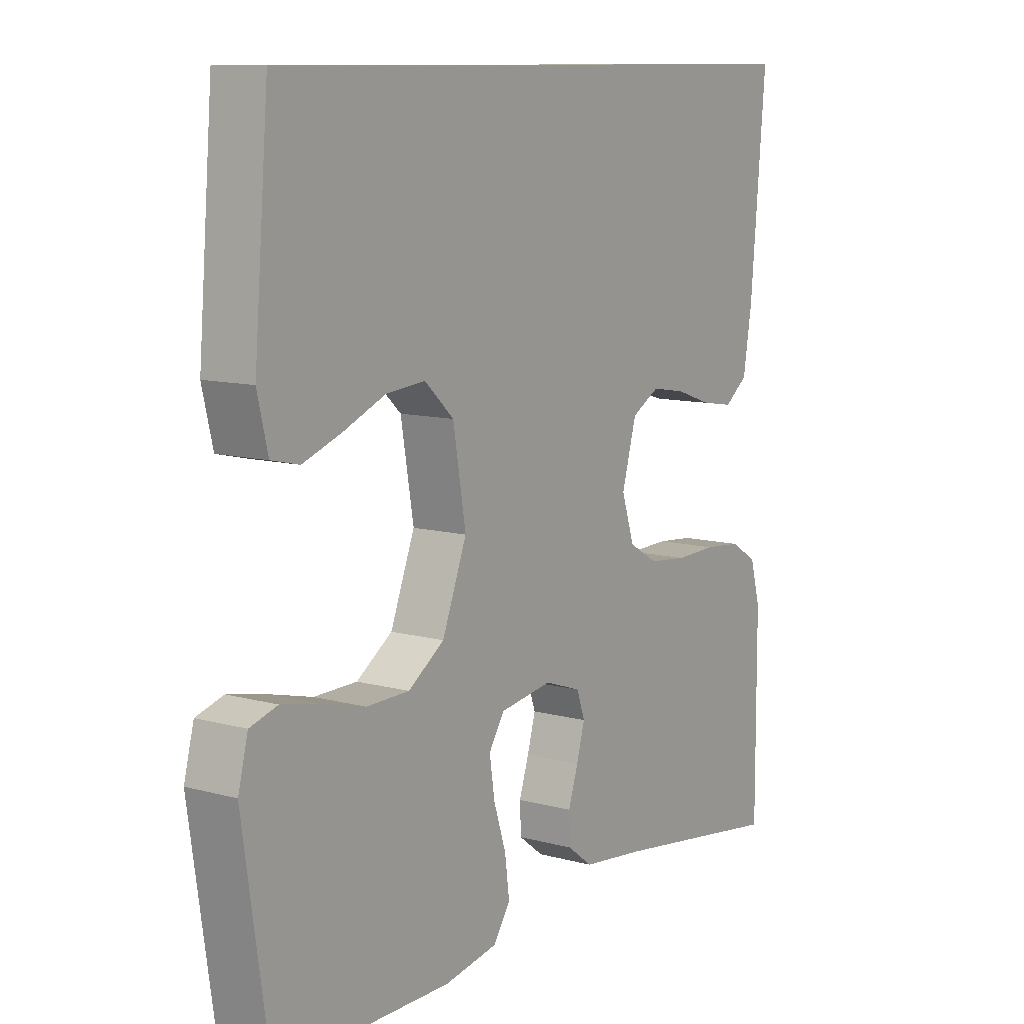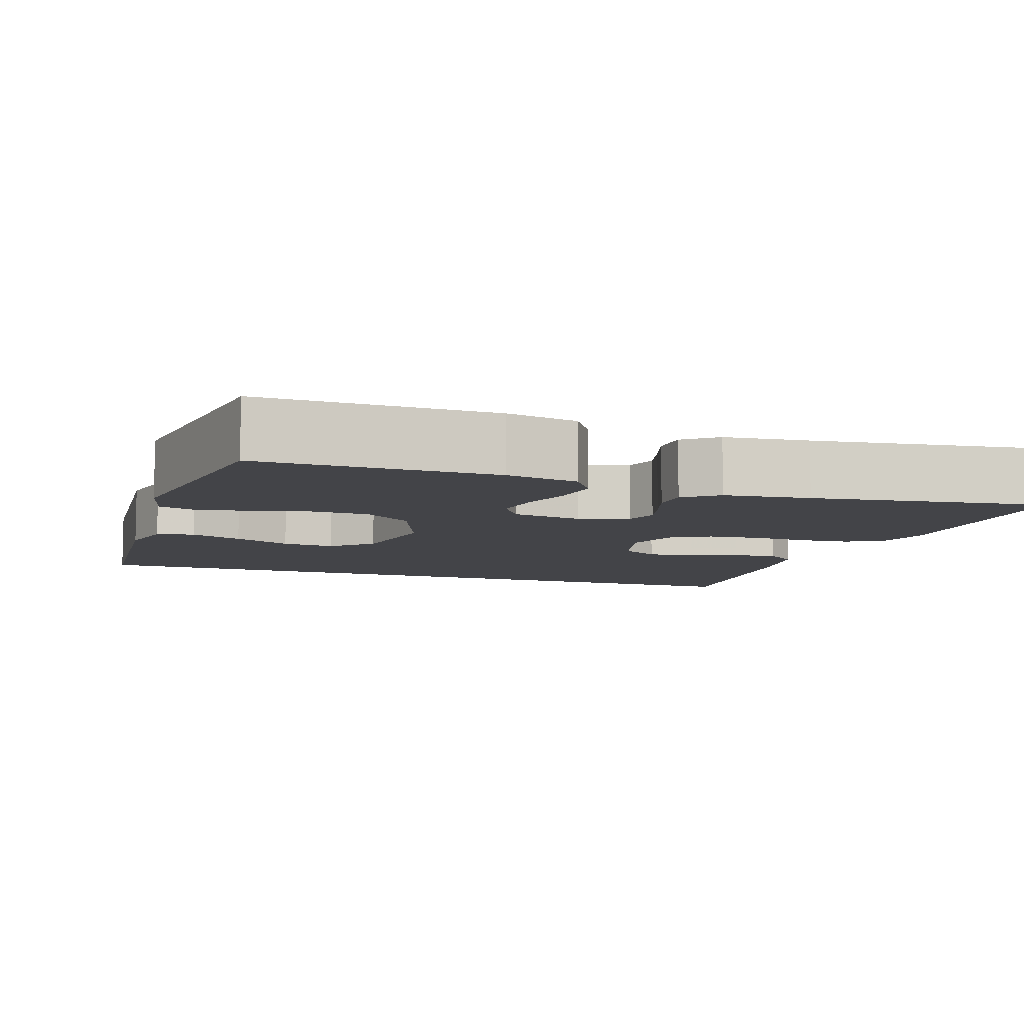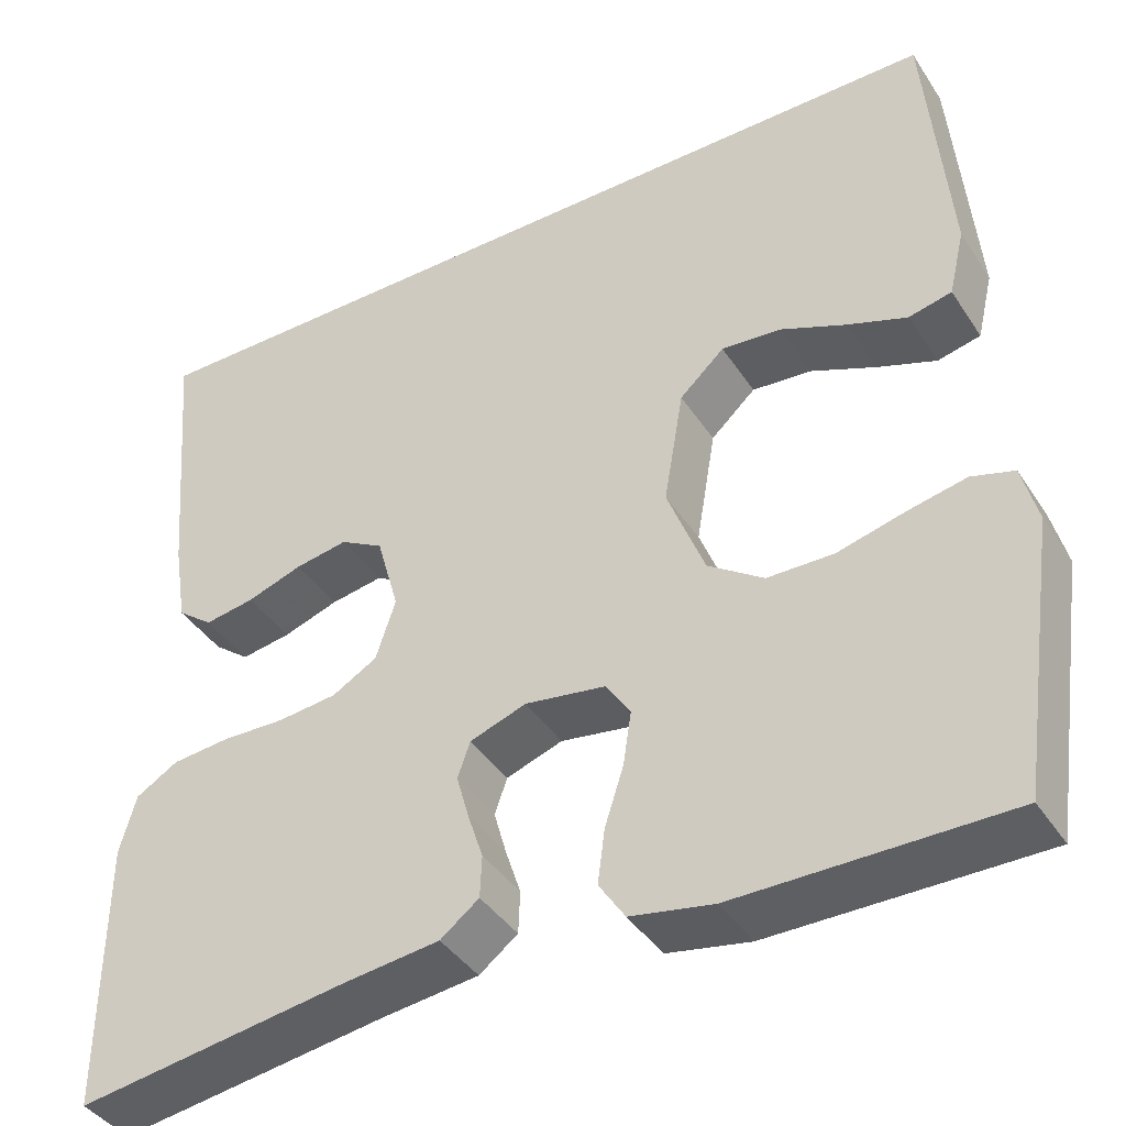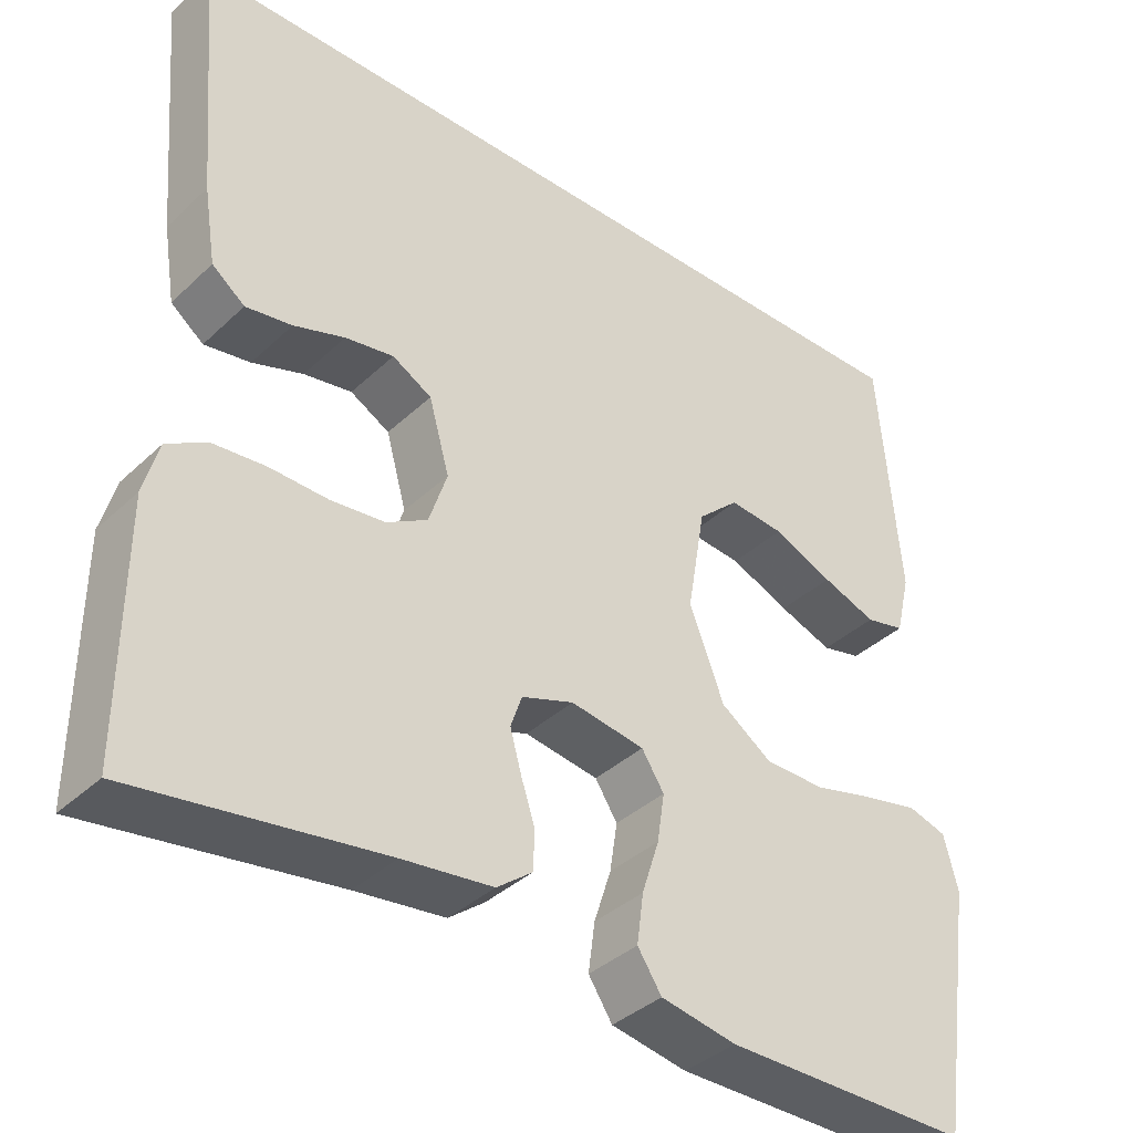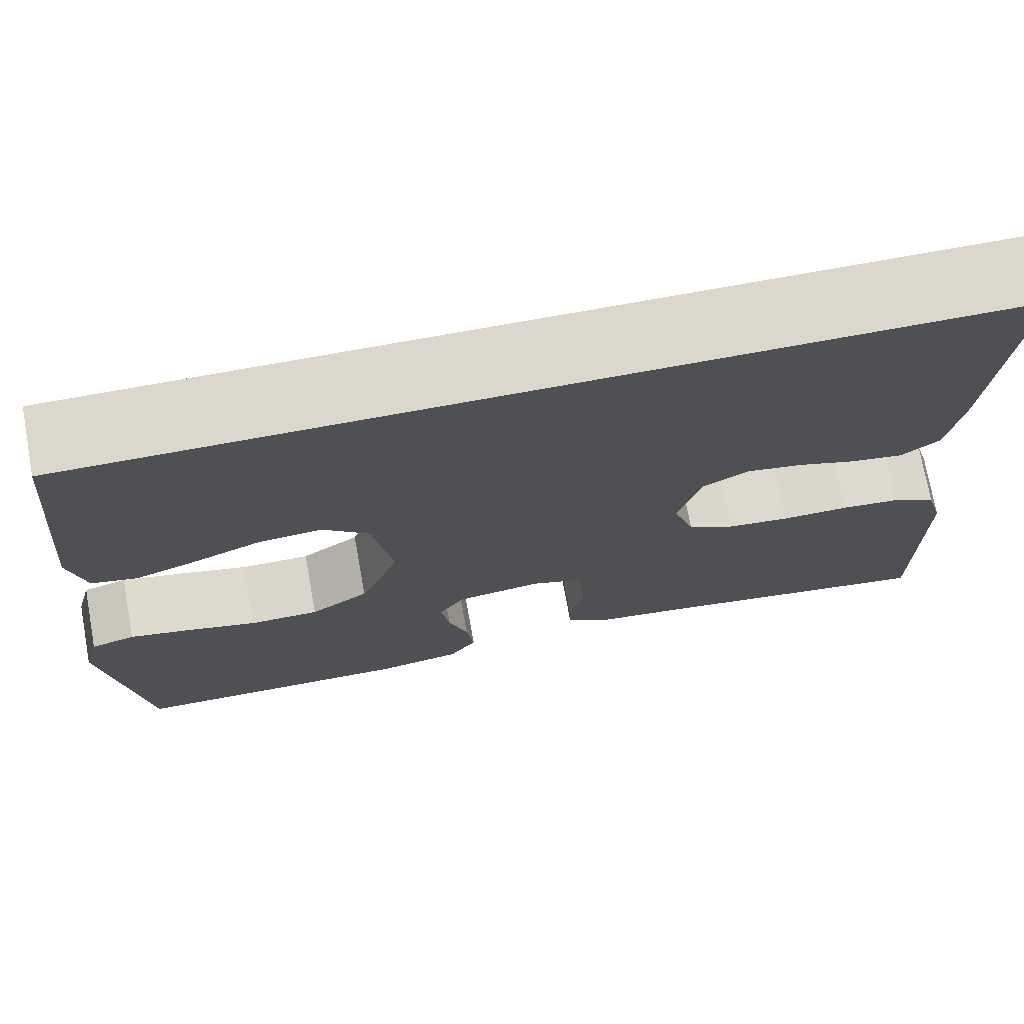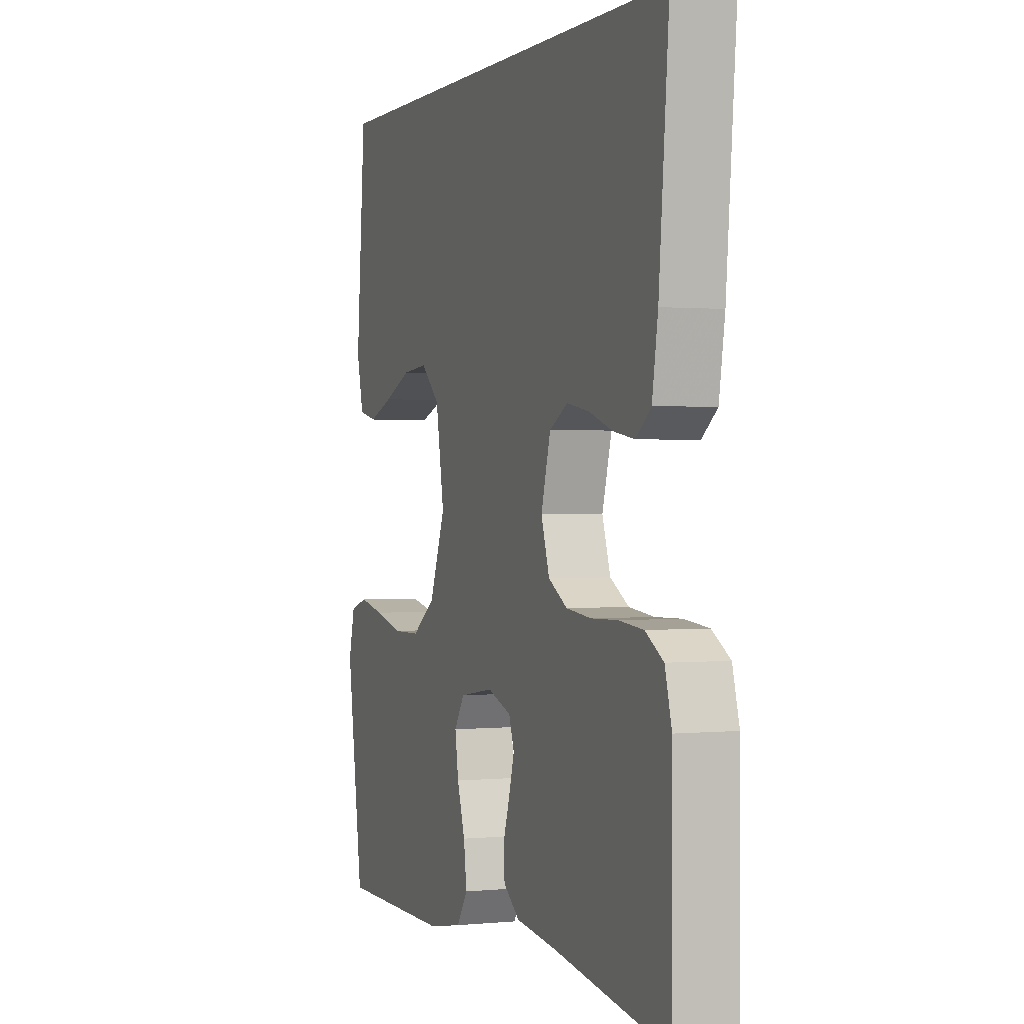
<metadata>
{"format":"obj","ext":"obj","renderer":"f3d","projection":"perspective","resolution":1024,"background":"white","views":[{"elev":10.4,"azim":124.4,"up":"+Z"},{"elev":-8.2,"azim":161.1,"up":"+Y"},{"elev":-40.9,"azim":30.3,"up":"+Z"},{"elev":-37.9,"azim":-40.3,"up":"+Z"},{"elev":73.2,"azim":169.7,"up":"+Z"},{"elev":0.8,"azim":-110.5,"up":"+Z"}]}
</metadata>
<code>
v -0.492 0.07 0.5
v 0.481 0.07 0.5
v 0.506 0.07 0.2
v 0.488 0.07 0.125
v 0.44 0.07 0.114
v 0.374 0.07 0.138
v 0.301 0.07 0.169
v 0.234 0.07 0.175
v 0.184 0.07 0.129
v 0.162 0.07 0
v 0.204 0.07 -0.109
v 0.266 0.07 -0.152
v 0.34 0.07 -0.153
v 0.414 0.07 -0.134
v 0.48 0.07 -0.12
v 0.527 0.07 -0.134
v 0.544 0.07 -0.2
v 0.5 0.07 -0.5
v 0.2 0.07 -0.5
v 0.108 0.07 -0.483
v 0.079 0.07 -0.439
v 0.087 0.07 -0.379
v 0.108 0.07 -0.314
v 0.117 0.07 -0.255
v 0.09 0.07 -0.213
v 0 0.07 -0.199
v -0.063 0.07 -0.221
v -0.077 0.07 -0.261
v -0.063 0.07 -0.311
v -0.046 0.07 -0.363
v -0.048 0.07 -0.41
v -0.091 0.07 -0.443
v -0.2 0.07 -0.456
v -0.5 0.07 -0.5
v -0.499 0.07 -0.2
v -0.481 0.07 -0.135
v -0.434 0.07 -0.107
v -0.37 0.07 -0.101
v -0.299 0.07 -0.103
v -0.233 0.07 -0.096
v -0.183 0.07 -0.067
v -0.161 0.07 0
v -0.186 0.07 0.089
v -0.234 0.07 0.116
v -0.293 0.07 0.106
v -0.355 0.07 0.085
v -0.411 0.07 0.076
v -0.451 0.07 0.107
v -0.466 0.07 0.2
v -0.492 0 0.5
v 0.481 0 0.5
v 0.506 0 0.2
v 0.488 0 0.125
v 0.44 0 0.114
v 0.374 0 0.138
v 0.301 0 0.169
v 0.234 0 0.175
v 0.184 0 0.129
v 0.162 0 0
v 0.204 0 -0.109
v 0.266 0 -0.152
v 0.34 0 -0.153
v 0.414 0 -0.134
v 0.48 0 -0.12
v 0.527 0 -0.134
v 0.544 0 -0.2
v 0.5 0 -0.5
v 0.2 0 -0.5
v 0.108 0 -0.483
v 0.079 0 -0.439
v 0.087 0 -0.379
v 0.108 0 -0.314
v 0.117 0 -0.255
v 0.09 0 -0.213
v 0 0 -0.199
v -0.063 0 -0.221
v -0.077 0 -0.261
v -0.063 0 -0.311
v -0.046 0 -0.363
v -0.048 0 -0.41
v -0.091 0 -0.443
v -0.2 0 -0.456
v -0.5 0 -0.5
v -0.499 0 -0.2
v -0.481 0 -0.135
v -0.434 0 -0.107
v -0.37 0 -0.101
v -0.299 0 -0.103
v -0.233 0 -0.096
v -0.183 0 -0.067
v -0.161 0 0
v -0.186 0 0.089
v -0.234 0 0.116
v -0.293 0 0.106
v -0.355 0 0.085
v -0.411 0 0.076
v -0.451 0 0.107
v -0.466 0 0.2
f 45 46 47 48
f 44 45 48 49
f 36 37 38 39
f 36 39 40
f 33 34 35 36
f 33 36 40
f 32 33 40 41
f 29 30 31 32
f 28 29 32 41
f 20 21 22 23
f 20 23 24
f 19 20 24
f 18 19 24
f 17 18 24 25
f 13 14 15 16
f 13 16 17 25
f 4 5 6 7
f 2 3 4 7
f 2 7 8
f 44 49 1 2
f 43 44 2 8
f 42 43 8 9
f 27 28 41 42
f 26 27 42 9
f 12 13 25 26
f 11 12 26
f 10 11 26
f 9 10 26
f 97 96 95 94
f 98 97 94 93
f 88 87 86 85
f 89 88 85
f 85 84 83 82
f 89 85 82
f 90 89 82 81
f 81 80 79 78
f 90 81 78 77
f 72 71 70 69
f 73 72 69
f 73 69 68
f 73 68 67
f 74 73 67 66
f 65 64 63 62
f 74 66 65 62
f 56 55 54 53
f 56 53 52 51
f 57 56 51
f 51 50 98 93
f 57 51 93 92
f 58 57 92 91
f 91 90 77 76
f 58 91 76 75
f 75 74 62 61
f 75 61 60
f 75 60 59
f 75 59 58
f 1 50 51 2
f 2 51 52 3
f 3 52 53 4
f 4 53 54 5
f 5 54 55 6
f 6 55 56 7
f 7 56 57 8
f 8 57 58 9
f 9 58 59 10
f 10 59 60 11
f 11 60 61 12
f 12 61 62 13
f 13 62 63 14
f 14 63 64 15
f 15 64 65 16
f 16 65 66 17
f 17 66 67 18
f 18 67 68 19
f 19 68 69 20
f 20 69 70 21
f 21 70 71 22
f 22 71 72 23
f 23 72 73 24
f 24 73 74 25
f 25 74 75 26
f 26 75 76 27
f 27 76 77 28
f 28 77 78 29
f 29 78 79 30
f 30 79 80 31
f 31 80 81 32
f 32 81 82 33
f 33 82 83 34
f 34 83 84 35
f 35 84 85 36
f 36 85 86 37
f 37 86 87 38
f 38 87 88 39
f 39 88 89 40
f 40 89 90 41
f 41 90 91 42
f 42 91 92 43
f 43 92 93 44
f 44 93 94 45
f 45 94 95 46
f 46 95 96 47
f 47 96 97 48
f 48 97 98 49
f 49 98 50 1

</code>
